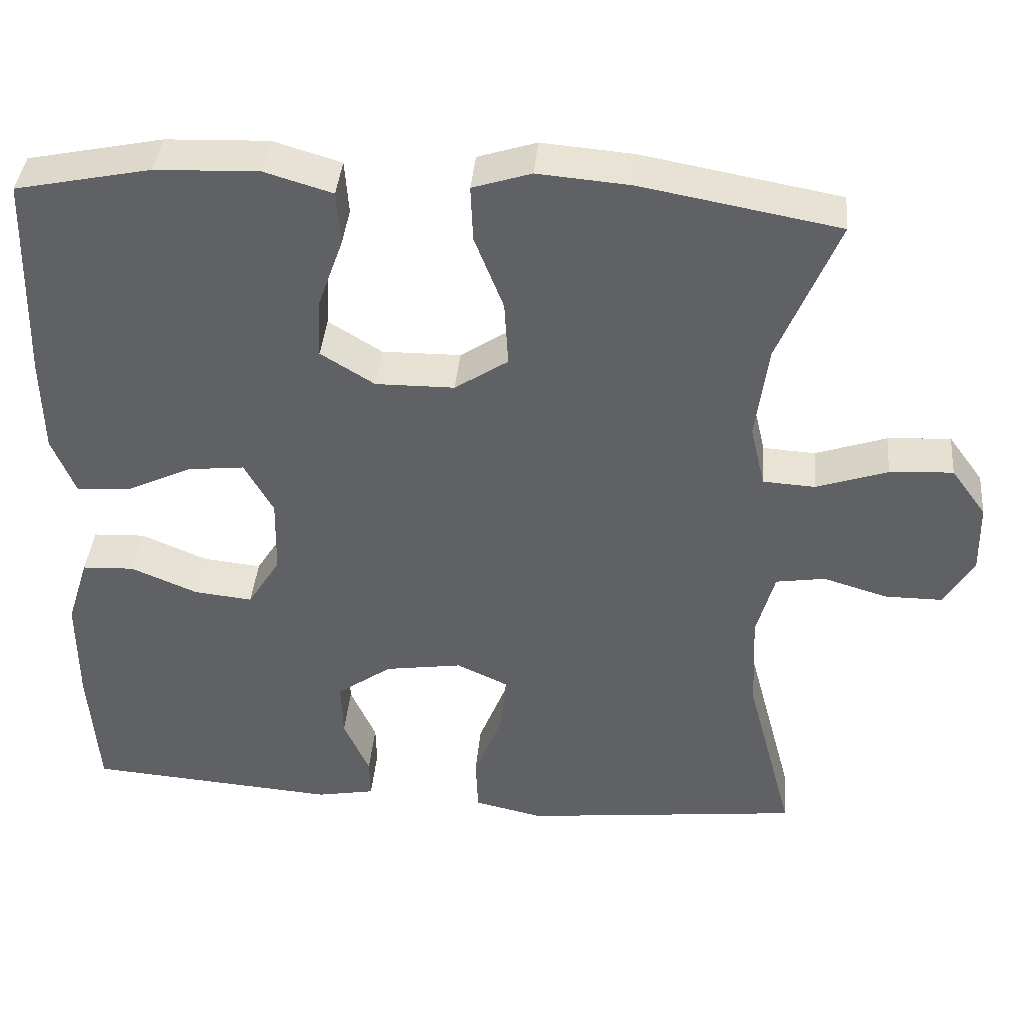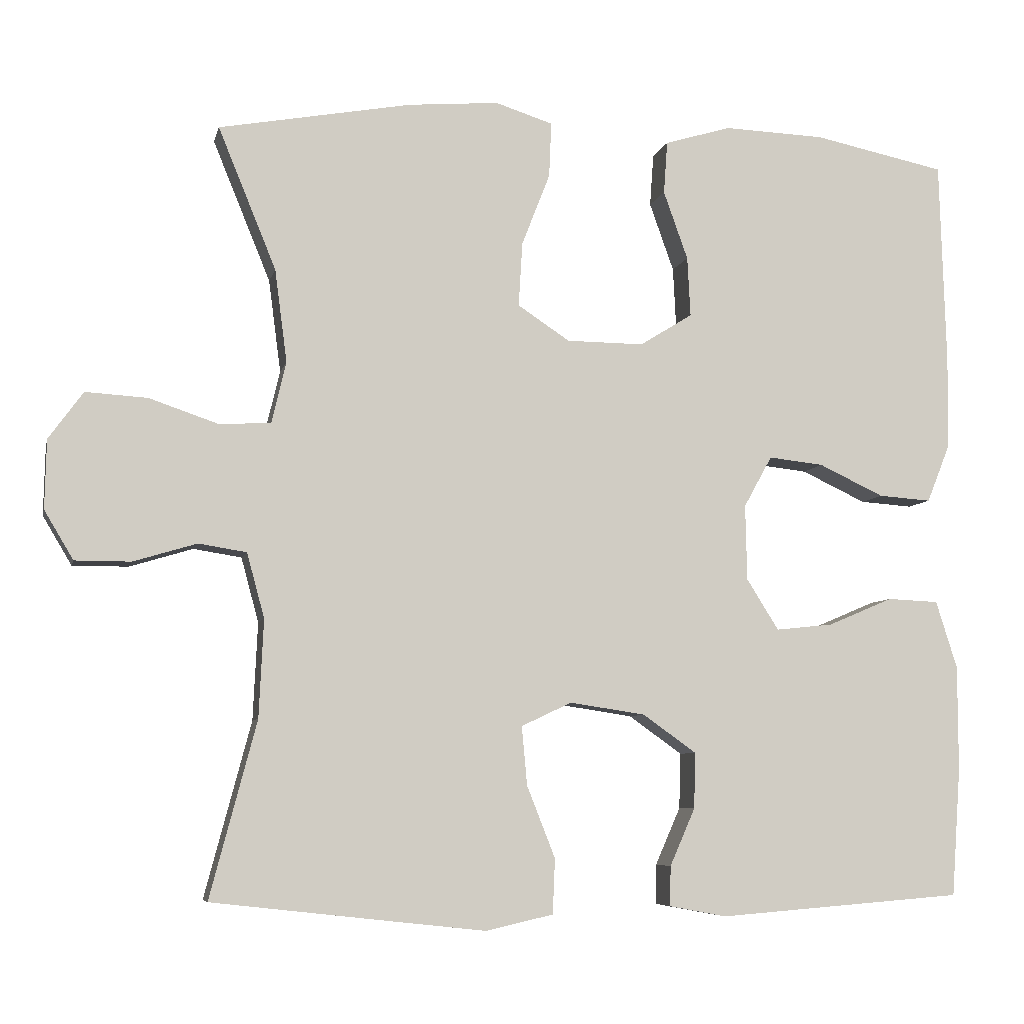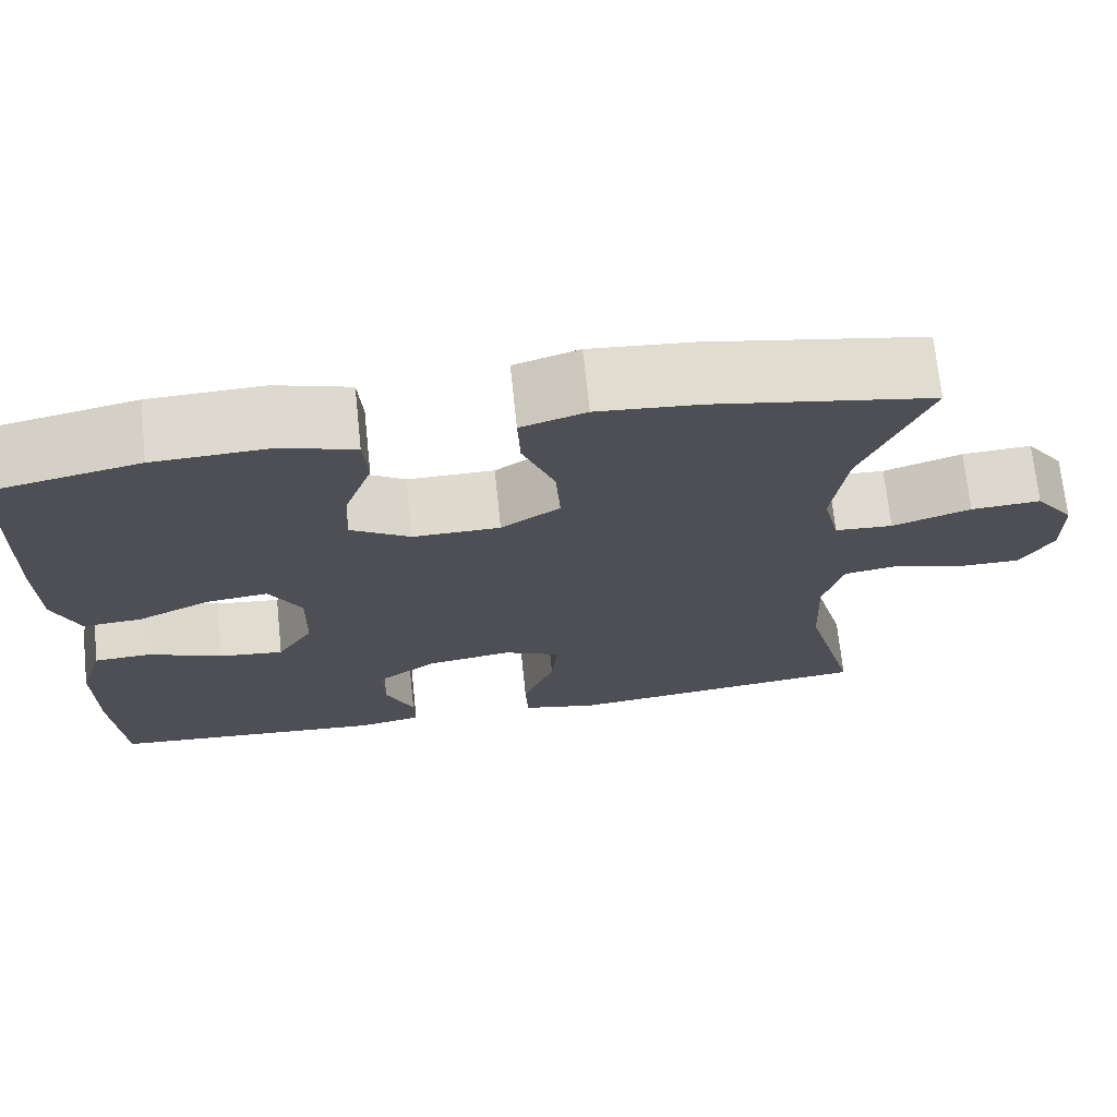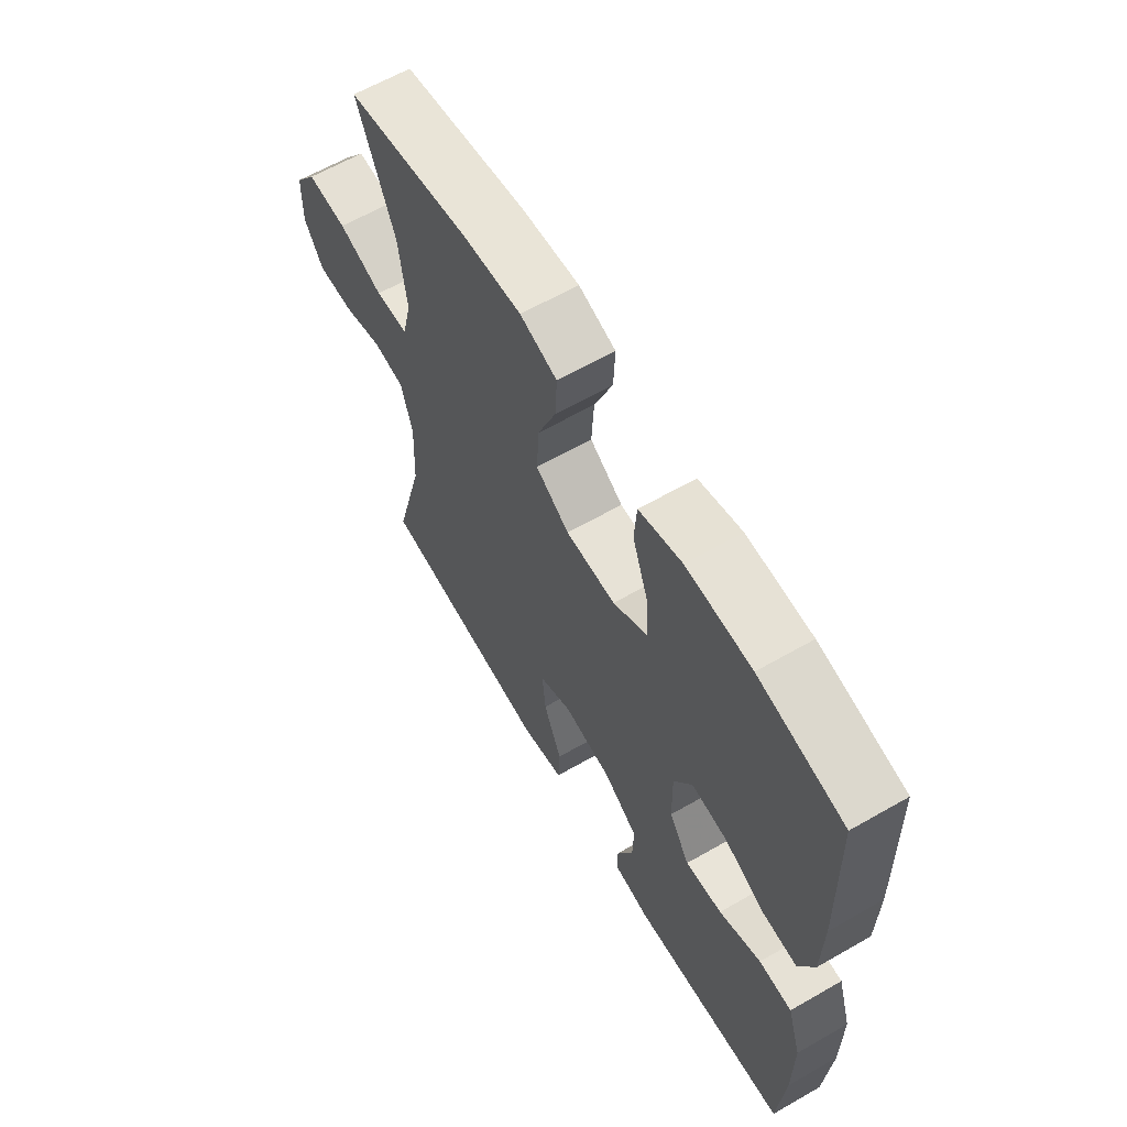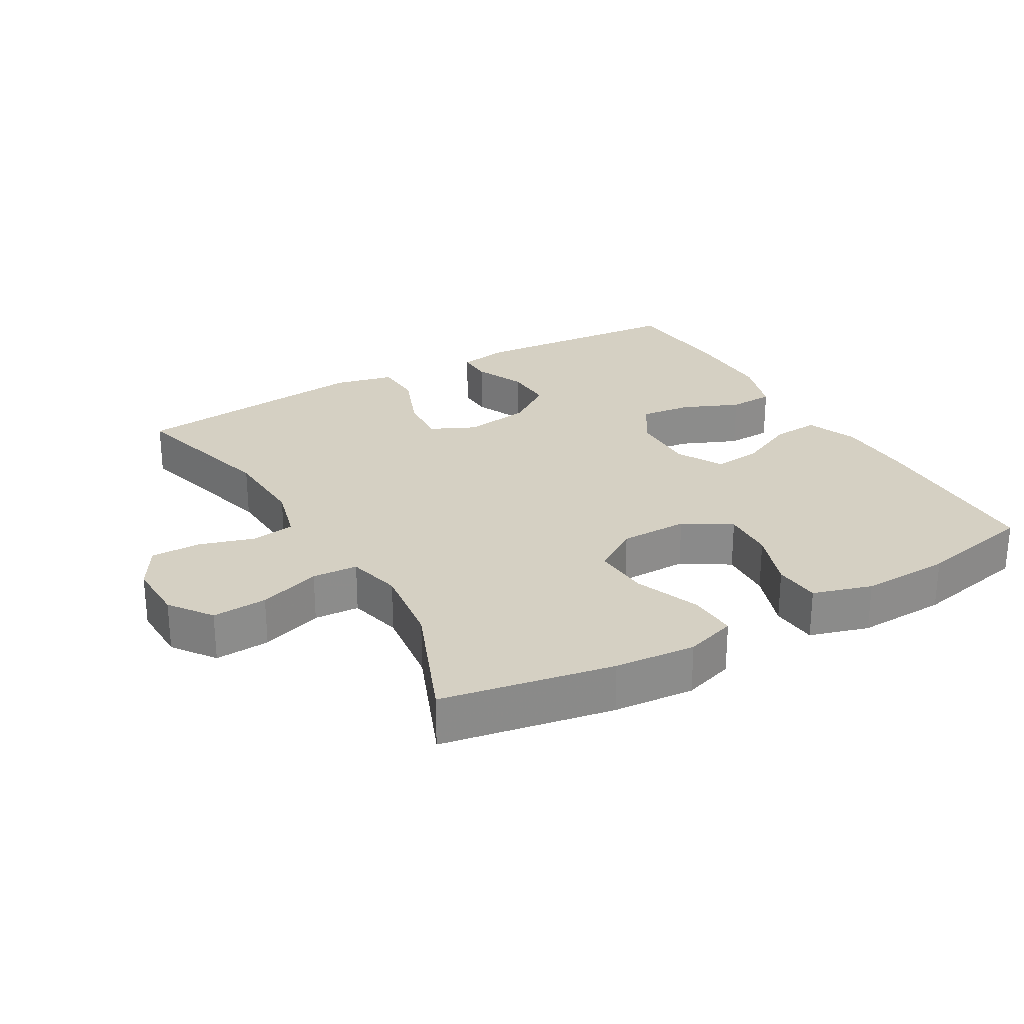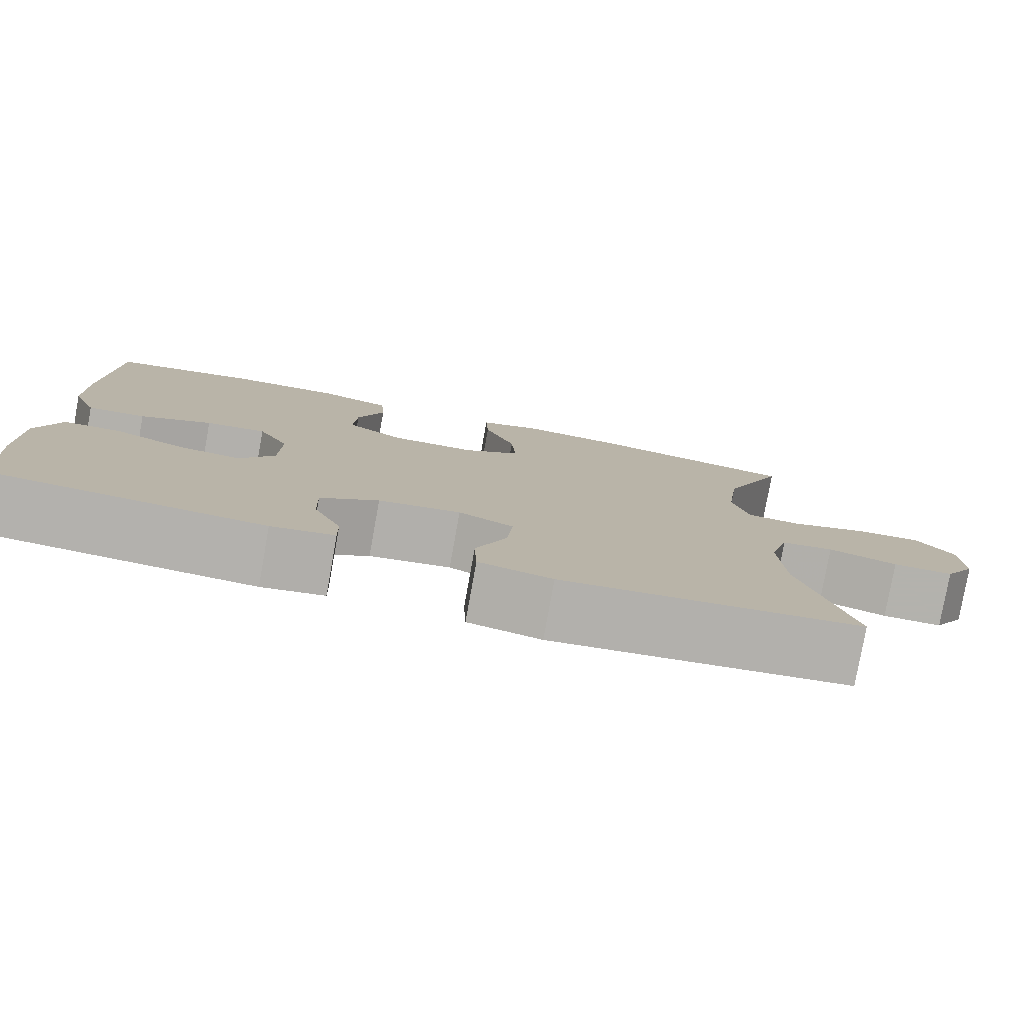
<metadata>
{"format":"obj","ext":"obj","renderer":"f3d","projection":"perspective","resolution":1024,"background":"white","views":[{"elev":39.8,"azim":-174.9,"up":"+Z"},{"elev":-6.7,"azim":-12.3,"up":"+Z"},{"elev":70.9,"azim":174.0,"up":"+Z"},{"elev":62.9,"azim":59.9,"up":"+Z"},{"elev":26.3,"azim":-30.0,"up":"+Y"},{"elev":-79.4,"azim":169.8,"up":"+Z"}]}
</metadata>
<code>
v -0.5 0.07 0.5
v -0.248 0.07 0.546
v -0.129 0.07 0.556
v -0.054 0.07 0.532
v -0.057 0.07 0.46
v -0.094 0.07 0.365
v -0.099 0.07 0.281
v -0.031 0.07 0.236
v 0.07 0.07 0.235
v 0.139 0.07 0.278
v 0.135 0.07 0.356
v 0.103 0.07 0.446
v 0.108 0.07 0.515
v 0.195 0.07 0.541
v 0.327 0.07 0.536
v 0.5 0.07 0.5
v 0.508 0.07 0.231
v 0.506 0.07 0.109
v 0.476 0.07 0.034
v 0.407 0.07 0.039
v 0.322 0.07 0.079
v 0.25 0.07 0.087
v 0.213 0.07 0.02
v 0.215 0.07 -0.079
v 0.257 0.07 -0.146
v 0.332 0.07 -0.138
v 0.417 0.07 -0.102
v 0.484 0.07 -0.105
v 0.512 0.07 -0.194
v 0.512 0.07 -0.332
v 0.5 0.07 -0.5
v 0.179 0.07 -0.525
v 0.104 0.07 -0.511
v 0.105 0.07 -0.459
v 0.138 0.07 -0.384
v 0.14 0.07 -0.311
v 0.07 0.07 -0.261
v -0.029 0.07 -0.246
v -0.095 0.07 -0.277
v -0.088 0.07 -0.354
v -0.051 0.07 -0.448
v -0.054 0.07 -0.52
v -0.142 0.07 -0.54
v -0.278 0.07 -0.525
v -0.5 0.07 -0.5
v -0.439 0.07 -0.27
v -0.433 0.07 -0.142
v -0.456 0.07 -0.057
v -0.519 0.07 -0.047
v -0.602 0.07 -0.072
v -0.675 0.07 -0.072
v -0.713 0.07 -0.008
v -0.711 0.07 0.082
v -0.666 0.07 0.144
v -0.585 0.07 0.139
v -0.494 0.07 0.108
v -0.427 0.07 0.112
v -0.408 0.07 0.192
v -0.424 0.07 0.314
v -0.5 0 0.5
v -0.248 0 0.546
v -0.129 0 0.556
v -0.054 0 0.532
v -0.057 0 0.46
v -0.094 0 0.365
v -0.099 0 0.281
v -0.031 0 0.236
v 0.07 0 0.235
v 0.139 0 0.278
v 0.135 0 0.356
v 0.103 0 0.446
v 0.108 0 0.515
v 0.195 0 0.541
v 0.327 0 0.536
v 0.5 0 0.5
v 0.508 0 0.231
v 0.506 0 0.109
v 0.476 0 0.034
v 0.407 0 0.039
v 0.322 0 0.079
v 0.25 0 0.087
v 0.213 0 0.02
v 0.215 0 -0.079
v 0.257 0 -0.146
v 0.332 0 -0.138
v 0.417 0 -0.102
v 0.484 0 -0.105
v 0.512 0 -0.194
v 0.512 0 -0.332
v 0.5 0 -0.5
v 0.179 0 -0.525
v 0.104 0 -0.511
v 0.105 0 -0.459
v 0.138 0 -0.384
v 0.14 0 -0.311
v 0.07 0 -0.261
v -0.029 0 -0.246
v -0.095 0 -0.277
v -0.088 0 -0.354
v -0.051 0 -0.448
v -0.054 0 -0.52
v -0.142 0 -0.54
v -0.278 0 -0.525
v -0.5 0 -0.5
v -0.439 0 -0.27
v -0.433 0 -0.142
v -0.456 0 -0.057
v -0.519 0 -0.047
v -0.602 0 -0.072
v -0.675 0 -0.072
v -0.713 0 -0.008
v -0.711 0 0.082
v -0.666 0 0.144
v -0.585 0 0.139
v -0.494 0 0.108
v -0.427 0 0.112
v -0.408 0 0.192
v -0.424 0 0.314
f 53 54 55 56
f 53 56 57
f 52 53 57
f 49 50 51 52
f 48 49 52 57
f 47 48 57 58
f 43 44 45 46
f 43 46 47 58
f 40 41 42 43
f 39 40 43 58
f 32 33 34 35
f 32 35 36
f 31 32 36
f 30 31 36 37
f 26 27 28 29
f 25 26 29 30
f 18 19 20 21
f 18 21 22
f 17 18 22
f 16 17 22
f 15 16 22
f 14 15 22 23
f 11 12 13 14
f 10 11 14 23
f 3 4 5 6
f 3 6 7
f 59 1 2 3
f 59 3 7
f 38 39 58 59
f 37 38 59 7
f 25 30 37
f 24 25 37 7
f 9 10 23 24
f 8 9 24
f 7 8 24
f 115 114 113 112
f 116 115 112
f 116 112 111
f 111 110 109 108
f 116 111 108 107
f 117 116 107 106
f 105 104 103 102
f 117 106 105 102
f 102 101 100 99
f 117 102 99 98
f 94 93 92 91
f 95 94 91
f 95 91 90
f 96 95 90 89
f 88 87 86 85
f 89 88 85 84
f 80 79 78 77
f 81 80 77
f 81 77 76
f 81 76 75
f 81 75 74
f 82 81 74 73
f 73 72 71 70
f 82 73 70 69
f 65 64 63 62
f 66 65 62
f 62 61 60 118
f 66 62 118
f 118 117 98 97
f 66 118 97 96
f 96 89 84
f 66 96 84 83
f 83 82 69 68
f 83 68 67
f 83 67 66
f 1 60 61 2
f 2 61 62 3
f 3 62 63 4
f 4 63 64 5
f 5 64 65 6
f 6 65 66 7
f 7 66 67 8
f 8 67 68 9
f 9 68 69 10
f 10 69 70 11
f 11 70 71 12
f 12 71 72 13
f 13 72 73 14
f 14 73 74 15
f 15 74 75 16
f 16 75 76 17
f 17 76 77 18
f 18 77 78 19
f 19 78 79 20
f 20 79 80 21
f 21 80 81 22
f 22 81 82 23
f 23 82 83 24
f 24 83 84 25
f 25 84 85 26
f 26 85 86 27
f 27 86 87 28
f 28 87 88 29
f 29 88 89 30
f 30 89 90 31
f 31 90 91 32
f 32 91 92 33
f 33 92 93 34
f 34 93 94 35
f 35 94 95 36
f 36 95 96 37
f 37 96 97 38
f 38 97 98 39
f 39 98 99 40
f 40 99 100 41
f 41 100 101 42
f 42 101 102 43
f 43 102 103 44
f 44 103 104 45
f 45 104 105 46
f 46 105 106 47
f 47 106 107 48
f 48 107 108 49
f 49 108 109 50
f 50 109 110 51
f 51 110 111 52
f 52 111 112 53
f 53 112 113 54
f 54 113 114 55
f 55 114 115 56
f 56 115 116 57
f 57 116 117 58
f 58 117 118 59
f 59 118 60 1

</code>
